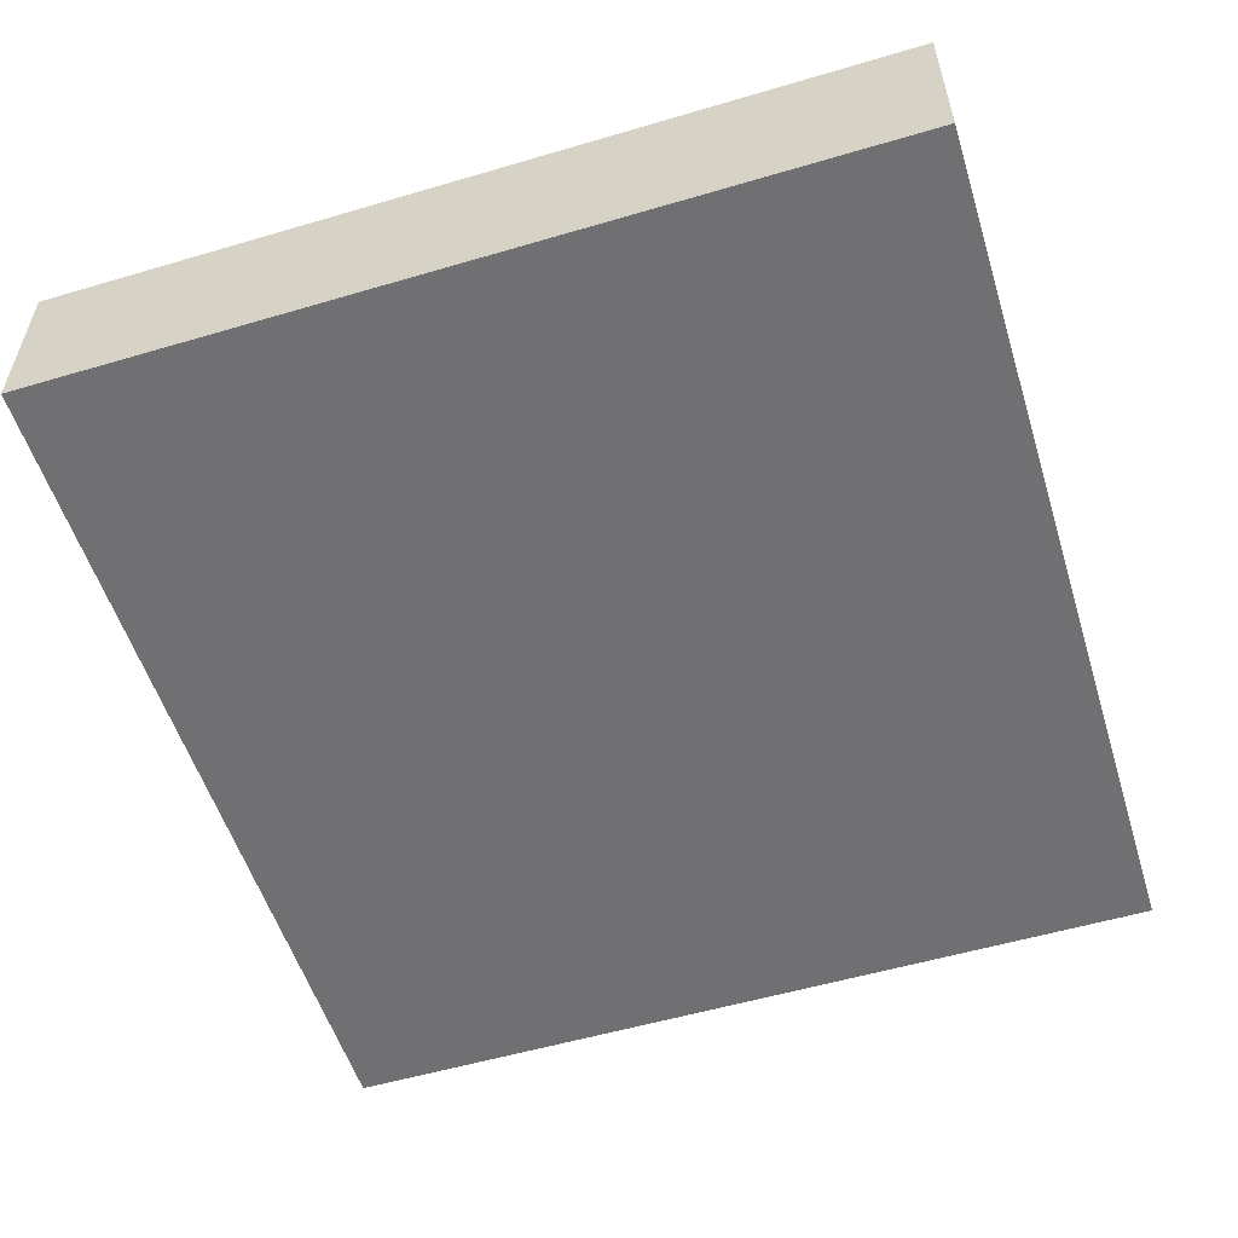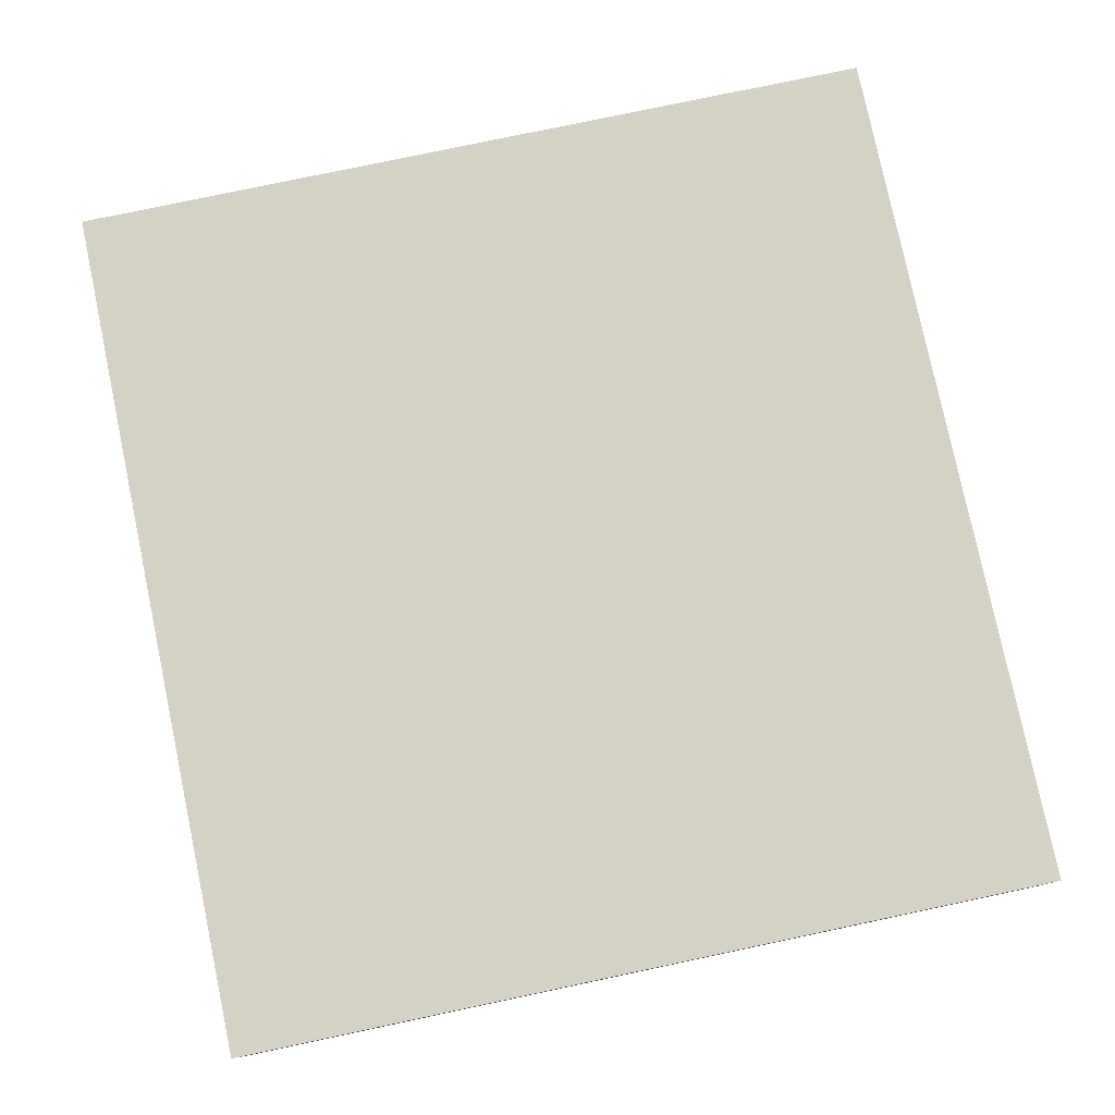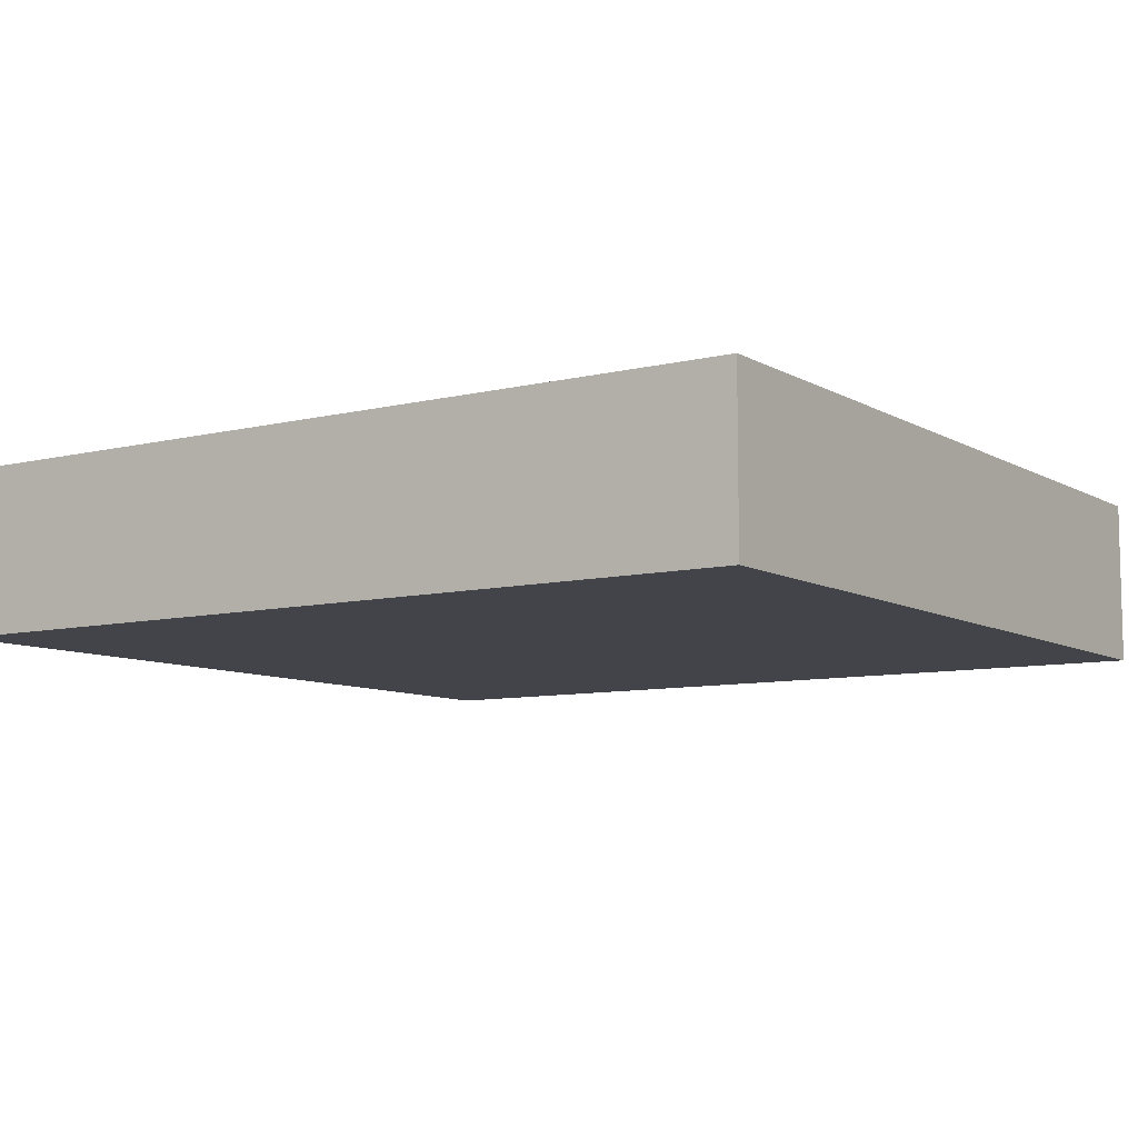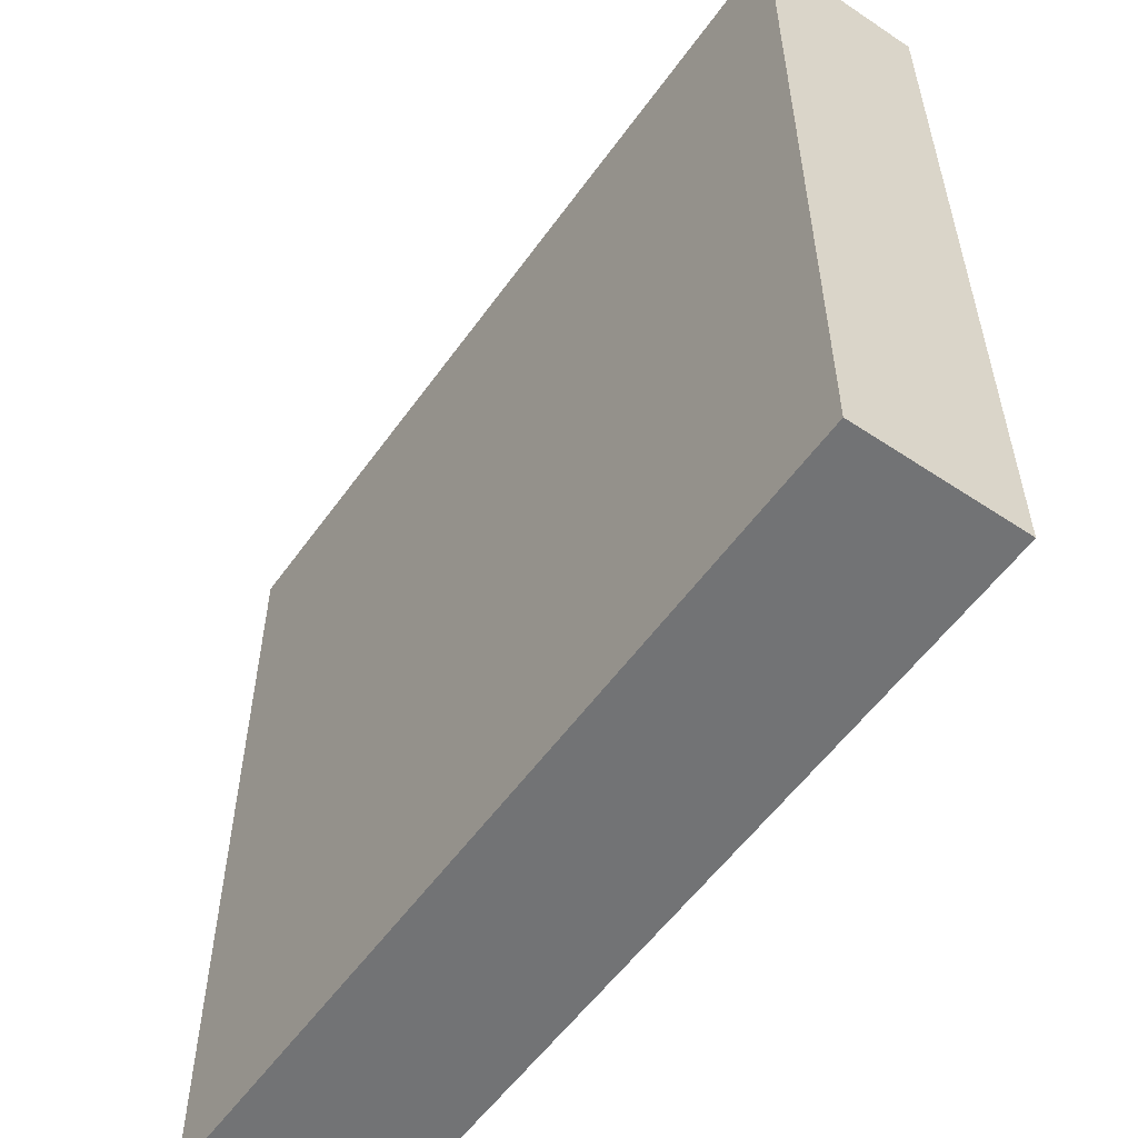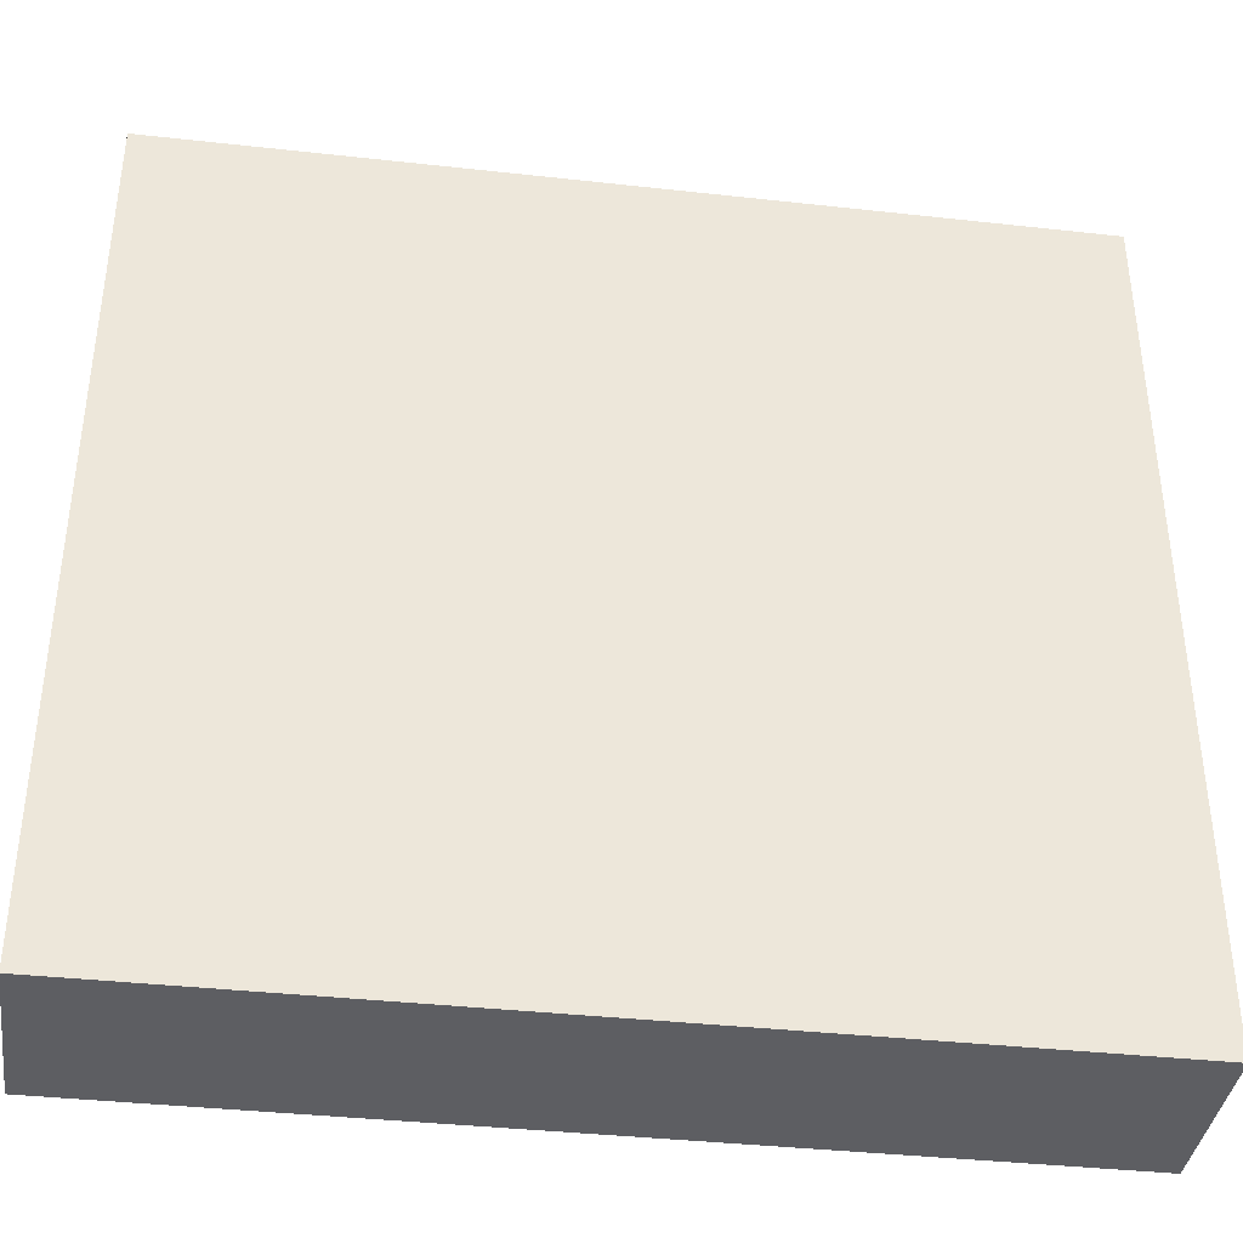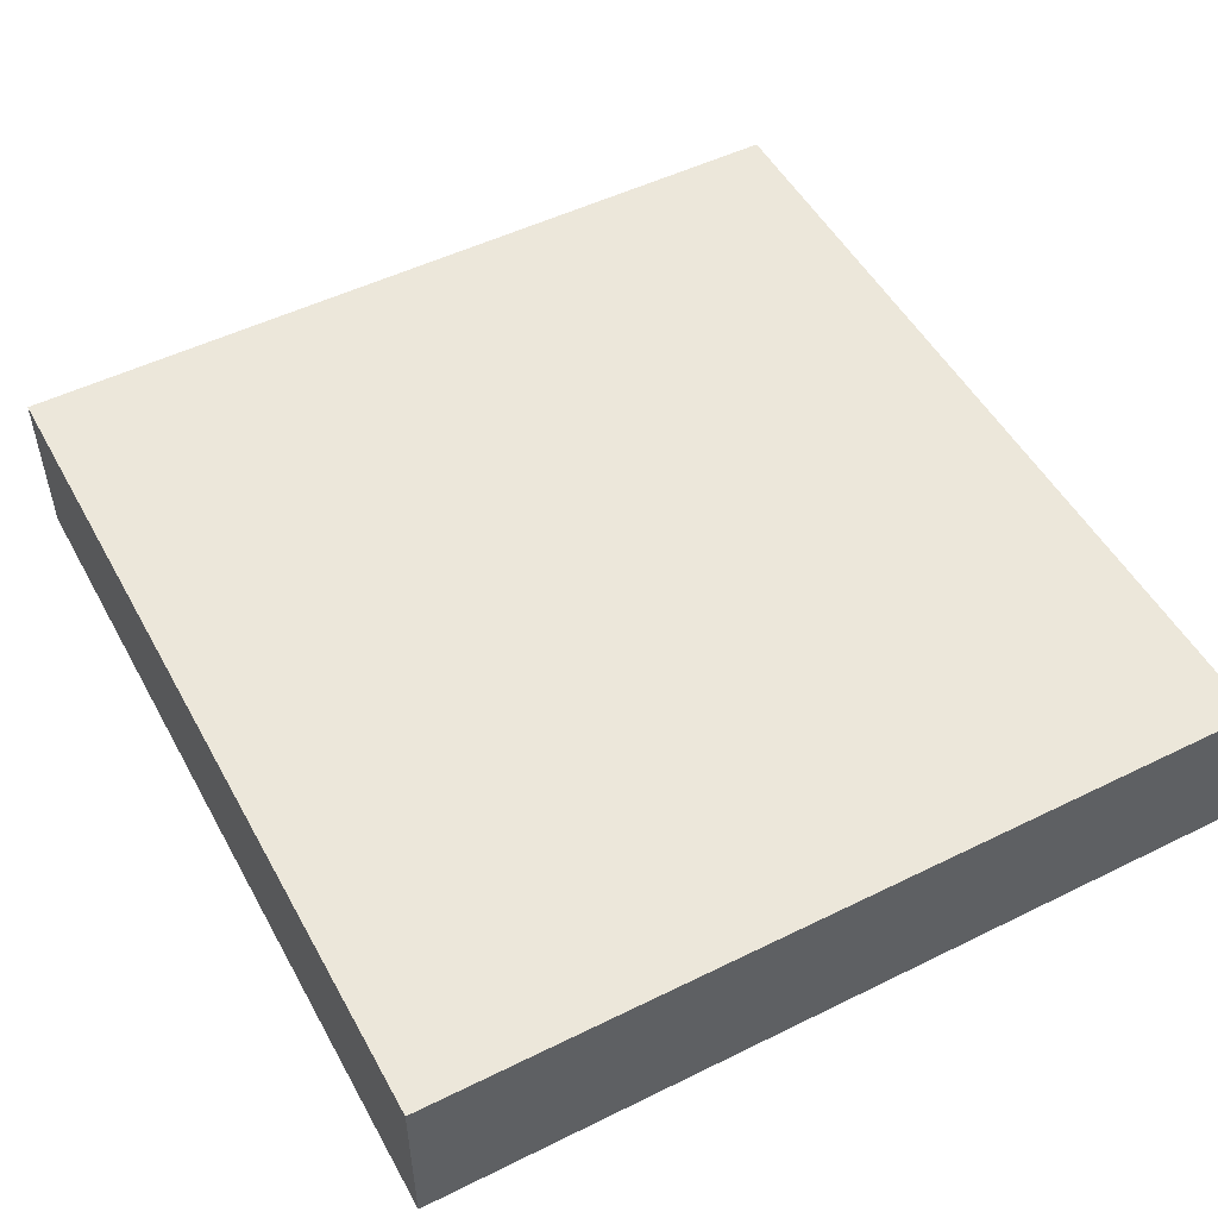
<metadata>
{"format":"obj","ext":"obj","renderer":"f3d","projection":"perspective","resolution":1024,"background":"white","views":[{"elev":-55.0,"azim":-72.7,"up":"+Y"},{"elev":78.9,"azim":78.1,"up":"+Y"},{"elev":-8.4,"azim":33.8,"up":"+Y"},{"elev":-55.7,"azim":-125.0,"up":"+Z"},{"elev":-38.3,"azim":172.0,"up":"+Z"},{"elev":51.1,"azim":61.8,"up":"+Y"}]}
</metadata>
<code>
v  0.3467 0.1612 -0.3305
v  -0.3467 0.0282 -0.3305
v  -0.3467 0.1612 -0.3305
v  0.3467 0.0282 -0.3305
v  -0.3467 0.1612 0.3305
v  0.3467 0.0282 0.3305
v  0.3467 0.1612 0.3305
v  -0.3467 0.0282 0.3305
o mesh_id44
g mesh_id44
f 1 2 3
f 1 4 2
f 5 6 7
f 5 8 6
f 7 4 1
f 7 6 4
f 3 8 5
f 3 2 8
f 3 7 1
f 3 5 7
f 8 4 6
f 8 2 4

</code>
